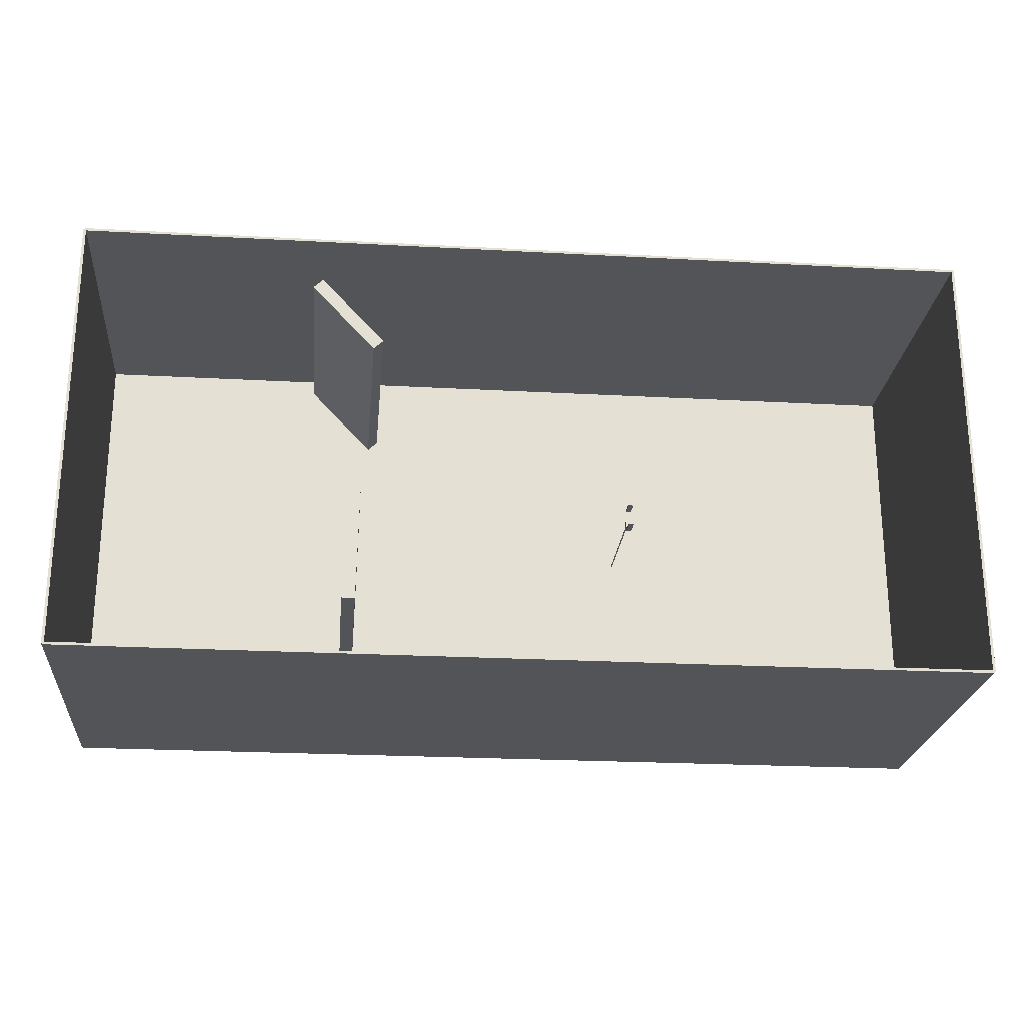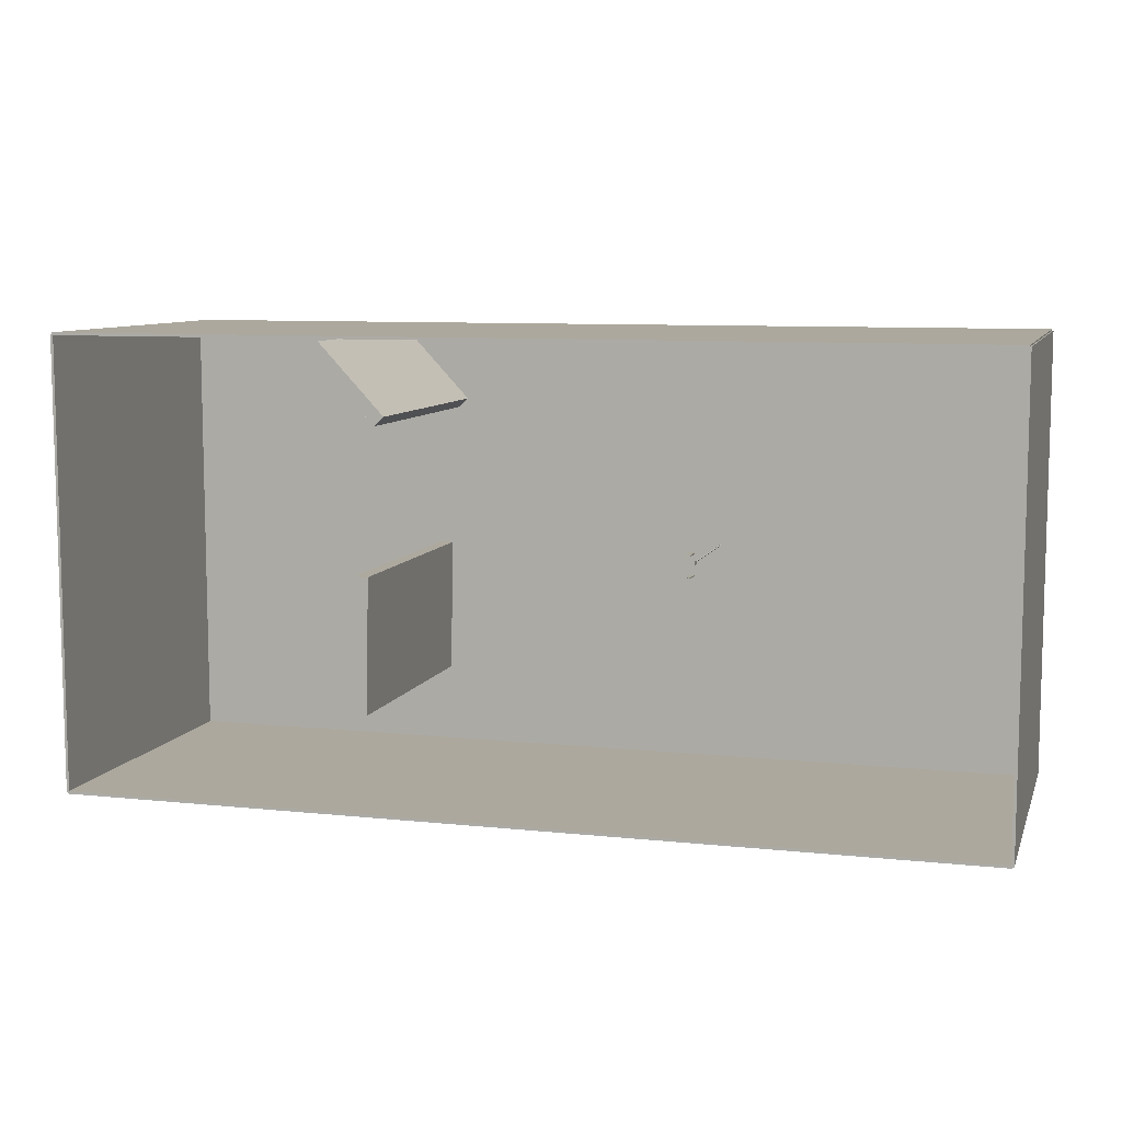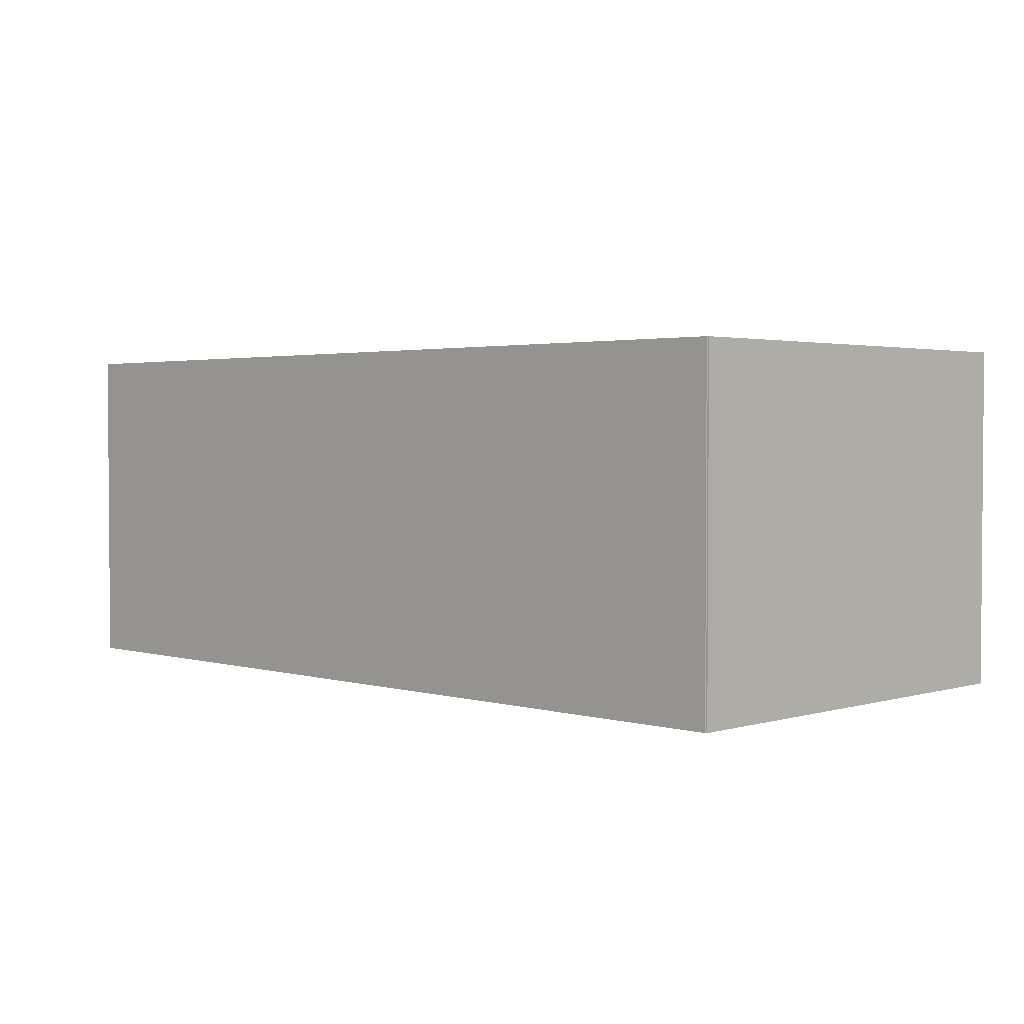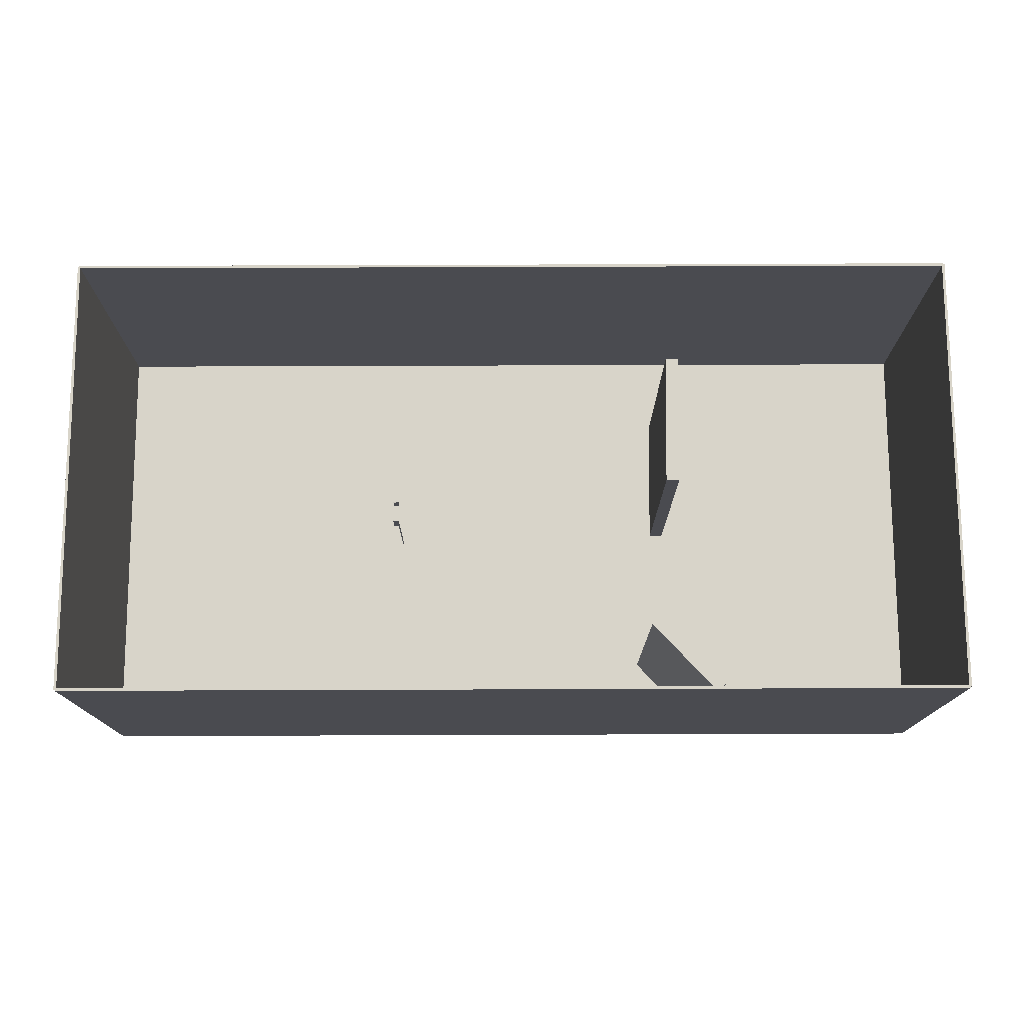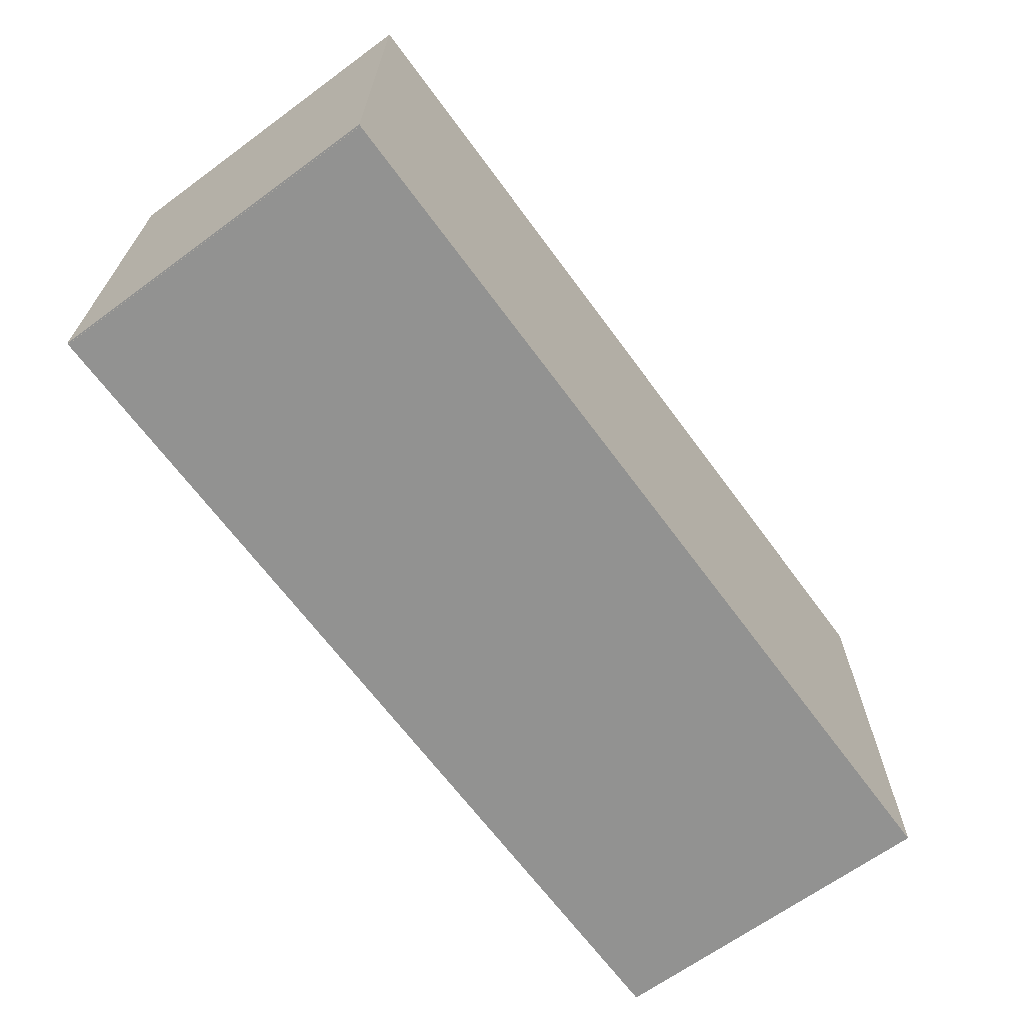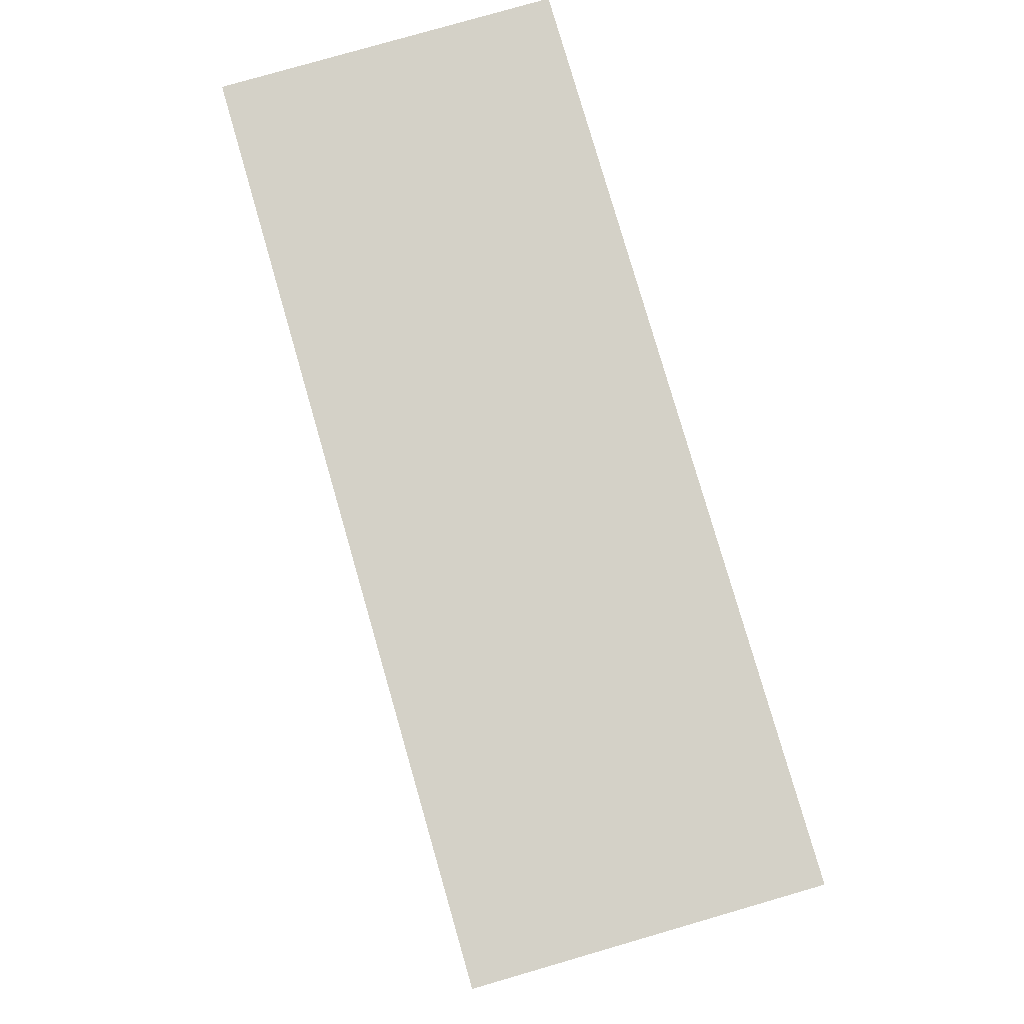
<metadata>
{"format":"obj","ext":"obj","renderer":"f3d","projection":"perspective","resolution":1024,"background":"white","views":[{"elev":-23.4,"azim":-5.3,"up":"+Y"},{"elev":8.6,"azim":16.0,"up":"+Y"},{"elev":2.4,"azim":-135.4,"up":"+Z"},{"elev":75.6,"azim":179.8,"up":"+Z"},{"elev":-66.3,"azim":126.3,"up":"+Y"},{"elev":79.8,"azim":73.9,"up":"+Y"}]}
</metadata>
<code>
o Wall4_Cube.006
v 3.5 -1.51 0
v 3.5 -1.51 2.5
v -3.2 -1.51 0
v -3.2 -1.51 2.5
v 3.5 -1.49 0
v 3.5 -1.49 2.5
v -3.2 -1.49 0
v -3.2 -1.49 2.5
f 2 3 1
f 4 7 3
f 8 5 7
f 6 1 5
f 3 5 1
f 4 6 8
f 2 4 3
f 4 8 7
f 8 6 5
f 6 2 1
f 3 7 5
f 4 2 6
o Wall3_Cube.007
v 3.5 1.79 0
v 3.5 1.79 2.5
v -3.2 1.79 0
v -3.2 1.79 2.5
v 3.5 1.81 0
v 3.5 1.81 2.5
v -3.2 1.81 0
v -3.2 1.81 2.5
f 10 11 9
f 12 15 11
f 16 13 15
f 14 9 13
f 11 13 9
f 12 14 16
f 10 12 11
f 12 16 15
f 16 14 13
f 14 10 9
f 11 15 13
f 12 10 14
o Wall2_Cube.008
v -3.21 -1.5 0
v -3.21 -1.5 2.5
v -3.21 1.8 0
v -3.21 1.8 2.5
v -3.19 -1.5 0
v -3.19 -1.5 2.5
v -3.19 1.8 0
v -3.19 1.8 2.5
f 18 19 17
f 20 23 19
f 24 21 23
f 22 17 21
f 23 17 19
f 20 22 24
f 18 20 19
f 20 24 23
f 24 22 21
f 22 18 17
f 23 21 17
f 20 18 22
o Wall1_Cube.009
v 3.49 -1.5 0
v 3.49 -1.5 2.5
v 3.49 1.8 0
v 3.49 1.8 2.5
v 3.51 -1.5 0
v 3.51 -1.5 2.5
v 3.51 1.8 0
v 3.51 1.8 2.5
f 26 27 25
f 28 31 27
f 32 29 31
f 30 25 29
f 31 25 27
f 28 30 32
f 26 28 27
f 28 32 31
f 32 30 29
f 30 26 25
f 31 29 25
f 28 26 30
o Obsatcle2_Cube.010
v -0.9217 1.229 -0
v -0.9217 1.229 2
v -0.9949 1.161 -0
v -0.9949 1.161 2
v -1.406 1.748 -0
v -1.406 1.748 2
v -1.479 1.68 -0
v -1.479 1.68 2
f 34 35 33
f 36 39 35
f 40 37 39
f 38 33 37
f 39 33 35
f 36 38 40
f 34 36 35
f 36 40 39
f 40 38 37
f 38 34 33
f 39 37 33
f 36 34 38
o Obsatcle1_Cube
v -1.156 0.09345 -0
v -1.156 0.09345 2
v -1.056 0.0917 -0
v -1.056 0.0917 2
v -1.173 -0.9064 -0
v -1.173 -0.9064 2
v -1.073 -0.9081 -0
v -1.073 -0.9081 2
f 42 43 41
f 44 47 43
f 48 45 47
f 46 41 45
f 47 41 43
f 44 46 48
f 42 44 43
f 44 48 47
f 48 46 45
f 46 42 41
f 47 45 41
f 44 42 46
o Floor_Cube.011
v -3.2 -1.5 0
v -3.2 -1.5 0.15
v -3.2 1.8 0
v -3.2 1.8 0.15
v 3.5 -1.5 0
v 3.5 -1.5 0.15
v 3.5 1.8 0
v 3.5 1.8 0.15
f 50 51 49
f 52 55 51
f 56 53 55
f 54 49 53
f 55 49 51
f 52 54 56
f 50 52 51
f 52 56 55
f 56 54 53
f 54 50 49
f 55 53 49
f 52 50 54
o Support1.002_Cylinder.010
v 1.098 0.1567 0
v 1.099 0.1566 0
v 1.098 0.1567 1.153
v 1.097 0.1566 0
v 1.096 0.1563 0
v 1.097 0.1566 1.153
v 1.096 0.1563 1.153
v 1.095 0.1558 1.153
v 1.094 0.1552 1.153
v 1.095 0.1558 0
v 1.094 0.1552 0
v 1.094 0.1544 0
v 1.093 0.1536 0
v 1.094 0.1544 1.153
v 1.093 0.1536 1.153
v 1.093 0.1526 1.153
v 1.093 0.1517 1.153
v 1.093 0.1526 0
v 1.093 0.1517 0
v 1.093 0.1507 0
v 1.093 0.1498 0
v 1.093 0.1507 1.153
v 1.093 0.1498 1.153
v 1.094 0.1489 1.153
v 1.094 0.1481 1.153
v 1.094 0.1489 0
v 1.094 0.1481 0
v 1.095 0.1475 0
v 1.096 0.1471 0
v 1.095 0.1475 1.153
v 1.096 0.1471 1.153
v 1.097 0.1468 1.153
v 1.098 0.1467 1.153
v 1.097 0.1468 0
v 1.098 0.1467 0
v 1.099 0.1468 0
v 1.1 0.1471 0
v 1.099 0.1468 1.153
v 1.1 0.1471 1.153
v 1.101 0.1476 1.153
v 1.102 0.1482 1.153
v 1.101 0.1476 0
v 1.102 0.1482 0
v 1.102 0.149 0
v 1.103 0.1498 0
v 1.102 0.149 1.153
v 1.103 0.1498 1.153
v 1.103 0.1508 1.153
v 1.103 0.1517 1.153
v 1.103 0.1508 0
v 1.103 0.1517 0
v 1.103 0.1527 0
v 1.103 0.1536 0
v 1.103 0.1527 1.153
v 1.103 0.1536 1.153
v 1.102 0.1545 1.153
v 1.102 0.1553 1.153
v 1.102 0.1545 0
v 1.102 0.1553 0
v 1.101 0.1559 0
v 1.1 0.1563 0
v 1.101 0.1559 1.153
v 1.1 0.1563 1.153
v 1.099 0.1566 1.153
f 59 58 57
f 108 92 76
f 62 57 60
f 63 60 61
f 71 87 103
f 64 61 66
f 65 66 67
f 70 67 68
f 71 68 69
f 72 69 74
f 73 74 75
f 78 75 76
f 79 76 77
f 80 77 82
f 81 82 83
f 86 83 84
f 87 84 85
f 88 85 90
f 89 90 91
f 94 91 92
f 95 92 93
f 96 93 98
f 97 98 99
f 102 99 100
f 103 100 101
f 104 101 106
f 105 106 107
f 110 107 108
f 111 108 109
f 112 109 114
f 113 114 115
f 118 115 116
f 119 116 117
f 120 117 58
f 59 120 58
f 60 57 58
f 58 117 116
f 116 115 114
f 114 109 108
f 108 107 106
f 106 101 100
f 100 99 98
f 98 93 92
f 92 91 90
f 90 85 84
f 84 83 82
f 82 77 76
f 76 75 74
f 74 69 76
f 69 68 76
f 68 67 60
f 67 66 60
f 66 61 60
f 60 58 108
f 58 116 108
f 116 114 108
f 108 106 100
f 100 98 108
f 98 92 108
f 92 90 76
f 90 84 76
f 84 82 76
f 76 68 60
f 60 108 76
f 62 59 57
f 63 62 60
f 119 120 63
f 120 59 63
f 59 62 63
f 63 64 65
f 65 70 63
f 70 71 63
f 71 72 73
f 73 78 79
f 79 80 81
f 81 86 87
f 87 88 89
f 89 94 95
f 95 96 97
f 97 102 103
f 103 104 105
f 105 110 111
f 111 112 113
f 113 118 119
f 71 73 87
f 73 79 87
f 79 81 87
f 87 89 95
f 95 97 87
f 97 103 87
f 103 105 119
f 105 111 119
f 111 113 119
f 119 63 71
f 119 71 103
f 64 63 61
f 65 64 66
f 70 65 67
f 71 70 68
f 72 71 69
f 73 72 74
f 78 73 75
f 79 78 76
f 80 79 77
f 81 80 82
f 86 81 83
f 87 86 84
f 88 87 85
f 89 88 90
f 94 89 91
f 95 94 92
f 96 95 93
f 97 96 98
f 102 97 99
f 103 102 100
f 104 103 101
f 105 104 106
f 110 105 107
f 111 110 108
f 112 111 109
f 113 112 114
f 118 113 115
f 119 118 116
f 120 119 117
o Support1.001_Cylinder.017
v 1.079 0.06656 1.153
v 1.119 0.06684 1.153
v 1.079 0.07656 1.166
v 1.079 0.06656 1.297
v 1.119 0.06684 1.297
v 1.079 0.07656 1.297
v 1.099 0.0712 1.297
v 1.119 0.07134 1.287
v 1.119 0.07134 1.297
v 1.099 0.0767 1.297
v 1.099 0.0712 1.272
v 1.099 0.0767 1.272
v 1.119 0.07684 1.287
v 1.119 0.07684 1.166
f 122 124 121
f 122 121 123
f 124 123 121
f 122 125 124
f 124 125 127
f 124 126 123
f 127 126 124
f 128 127 129
f 128 131 127
f 127 130 126
f 125 129 127
f 127 131 130
f 131 128 133
f 131 133 132
f 130 131 132
f 133 128 134
f 133 134 132
f 134 128 122
f 134 122 123
f 132 134 123
f 132 123 126
f 130 132 126
f 129 125 128
f 128 125 122
o Support1.003_Cylinder.018
v 1.113 0.1668 1.153
v 1.113 0.1668 1.054
v 1.083 0.1666 1.153
v 1.113 0.1518 1.153
v 1.083 0.1516 1.153
v 1.083 0.1366 1.153
v 1.083 0.1366 1.054
v 1.083 0.1666 1.054
v 1.113 0.1368 1.153
v 1.113 0.1368 1.054
v 1.103 0.1511 1.054
v 1.102 0.1488 1.054
v 1.101 0.1479 1.054
v 1.1 0.1472 1.054
v 1.099 0.1468 1.054
v 1.098 0.1466 1.054
v 1.103 0.1499 1.054
v 1.103 0.1495 1.152
v 1.103 0.1506 1.152
v 1.103 0.1517 1.152
v 1.098 0.1466 1.152
v 1.093 0.1517 1.152
v 1.103 0.153 1.152
v 1.103 0.1524 1.054
v 1.102 0.1485 1.152
v 1.099 0.1568 1.152
v 1.1 0.1565 1.152
v 1.102 0.1551 1.152
v 1.102 0.1541 1.152
v 1.099 0.1467 1.152
v 1.1 0.1471 1.152
v 1.101 0.1477 1.152
v 1.102 0.1546 1.054
v 1.103 0.1535 1.054
v 1.101 0.1555 1.054
v 1.1 0.1562 1.054
v 1.101 0.1559 1.152
v 1.099 0.1567 1.054
v 1.098 0.1568 1.054
v 1.097 0.1566 1.054
v 1.097 0.1568 1.152
v 1.096 0.1565 1.152
v 1.093 0.154 1.152
v 1.096 0.1562 1.054
v 1.095 0.1559 1.152
v 1.095 0.1555 1.054
v 1.094 0.1551 1.152
v 1.094 0.1546 1.054
v 1.093 0.1535 1.054
v 1.093 0.1523 1.054
v 1.093 0.1529 1.152
v 1.093 0.151 1.054
v 1.093 0.1505 1.152
v 1.093 0.1499 1.054
v 1.094 0.1488 1.054
v 1.093 0.1495 1.152
v 1.094 0.1485 1.152
v 1.095 0.1479 1.054
v 1.095 0.1477 1.152
v 1.096 0.1471 1.152
v 1.097 0.1467 1.152
v 1.096 0.1472 1.054
v 1.097 0.1467 1.054
f 135 138 136
f 135 136 137
f 137 139 135
f 138 135 139
f 140 143 139
f 140 139 141
f 139 142 141
f 139 137 142
f 143 138 139
f 138 143 144
f 144 143 140
f 136 138 144
f 136 144 145
f 145 144 151
f 144 147 146
f 151 144 146
f 144 148 147
f 144 149 148
f 144 150 149
f 144 141 150
f 141 144 140
f 151 146 152
f 153 151 152
f 145 151 153
f 154 153 152
f 154 145 153
f 154 155 156
f 154 164 155
f 160 154 156
f 163 157 154
f 157 158 154
f 158 145 154
f 154 152 159
f 154 159 164
f 161 154 160
f 162 154 161
f 162 163 154
f 149 150 164
f 164 150 155
f 159 165 164
f 165 149 164
f 159 166 165
f 166 148 165
f 148 149 165
f 147 148 166
f 159 147 166
f 162 167 163
f 163 168 157
f 167 168 163
f 136 168 167
f 136 158 168
f 168 158 157
f 169 167 162
f 136 167 169
f 169 170 136
f 170 169 171
f 171 169 162
f 162 161 171
f 161 170 171
f 170 172 136
f 172 170 161
f 173 172 160
f 172 173 136
f 160 172 161
f 173 142 136
f 174 173 175
f 174 142 173
f 175 173 160
f 160 156 175
f 175 156 176
f 176 174 175
f 176 177 179
f 176 156 177
f 178 174 176
f 179 178 176
f 180 178 179
f 181 180 179
f 179 177 181
f 177 182 181
f 182 180 181
f 180 182 142
f 183 182 177
f 182 183 142
f 184 183 185
f 183 184 142
f 185 183 177
f 177 156 185
f 156 184 185
f 186 184 156
f 184 141 142
f 186 141 184
f 188 141 186
f 188 186 187
f 187 186 156
f 189 188 190
f 189 141 188
f 190 188 187
f 156 191 190
f 191 189 190
f 156 190 187
f 192 189 191
f 193 192 191
f 156 193 191
f 196 192 193
f 195 194 193
f 194 196 193
f 155 195 193
f 155 193 156
f 197 196 194
f 196 141 192
f 197 141 196
f 150 197 195
f 150 141 197
f 195 197 194
f 155 150 195
f 192 141 189
f 180 142 178
f 178 142 174
f 146 147 159
f 152 146 159
f 136 145 158
f 136 142 137
o Support1.004_Cylinder.019
v 1.078 0.2366 1.153
v 1.118 0.2368 1.153
v 1.118 0.2368 1.297
v 1.078 0.2266 1.166
v 1.078 0.2366 1.297
v 1.118 0.2268 1.166
v 1.098 0.2267 1.272
v 1.118 0.2319 1.287
v 1.118 0.2268 1.287
v 1.118 0.2319 1.297
v 1.098 0.2318 1.297
v 1.098 0.2318 1.272
v 1.078 0.2266 1.297
v 1.098 0.2267 1.297
f 199 203 198
f 200 199 198
f 200 198 202
f 201 198 203
f 202 198 201
f 203 204 201
f 203 206 204
f 205 206 203
f 199 205 203
f 205 204 206
f 200 207 205
f 199 200 205
f 208 205 207
f 209 205 208
f 205 209 204
f 209 208 204
f 207 200 208
f 211 208 210
f 208 202 210
f 204 208 211
f 200 202 208
f 204 211 210
f 201 204 210
f 210 202 201
o Support1.005_Cylinder.020
v 1.113 0.1668 1.153
v 1.083 0.1666 1.153
v 1.118 0.1518 1.153
v 1.113 0.1518 1.153
v 1.118 0.2368 1.153
v 1.078 0.2366 1.153
v 1.118 0.2268 1.166
v 1.119 0.07684 1.166
v 1.078 0.2266 1.166
v 1.079 0.07656 1.166
v 1.078 0.1516 1.153
v 1.083 0.1516 1.153
v 1.083 0.1366 1.153
v 1.079 0.06656 1.153
v 1.119 0.06684 1.153
v 1.113 0.1368 1.153
f 213 212 215
f 216 212 213
f 216 214 212
f 212 214 215
f 216 217 218
f 216 213 217
f 218 214 216
f 219 218 220
f 218 219 214
f 220 218 217
f 219 220 221
f 221 220 222
f 222 220 217
f 223 224 222
f 213 223 222
f 222 224 225
f 217 213 222
f 221 222 225
f 227 225 224
f 226 219 225
f 227 226 225
f 221 225 219
f 227 224 215
f 214 227 215
f 214 226 227
f 219 226 214
f 215 224 213

</code>
